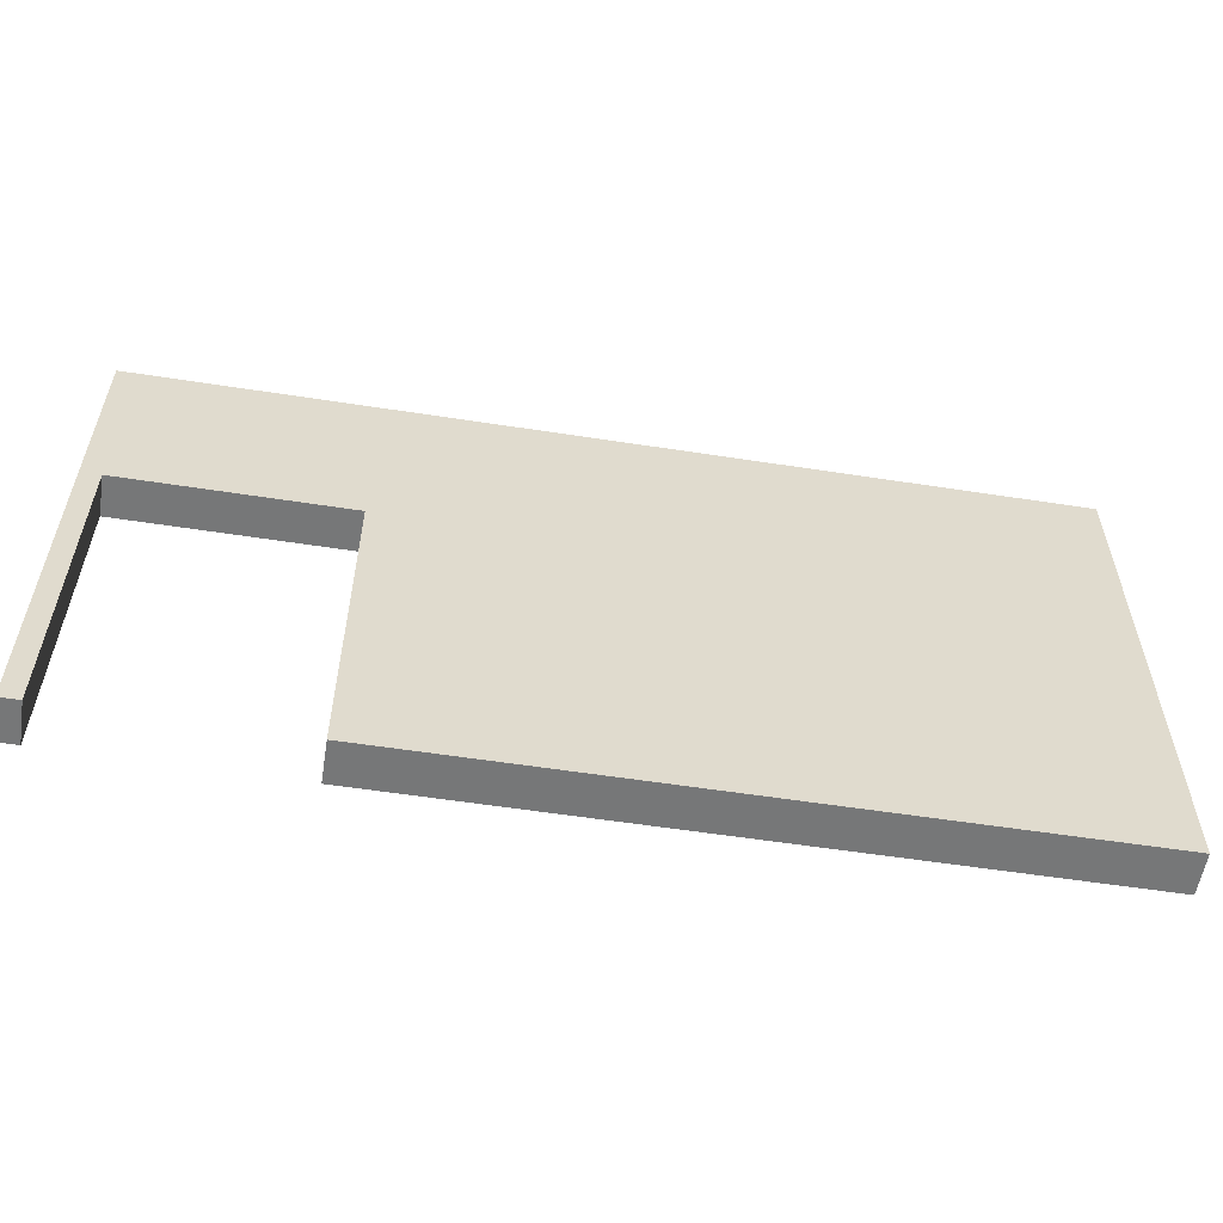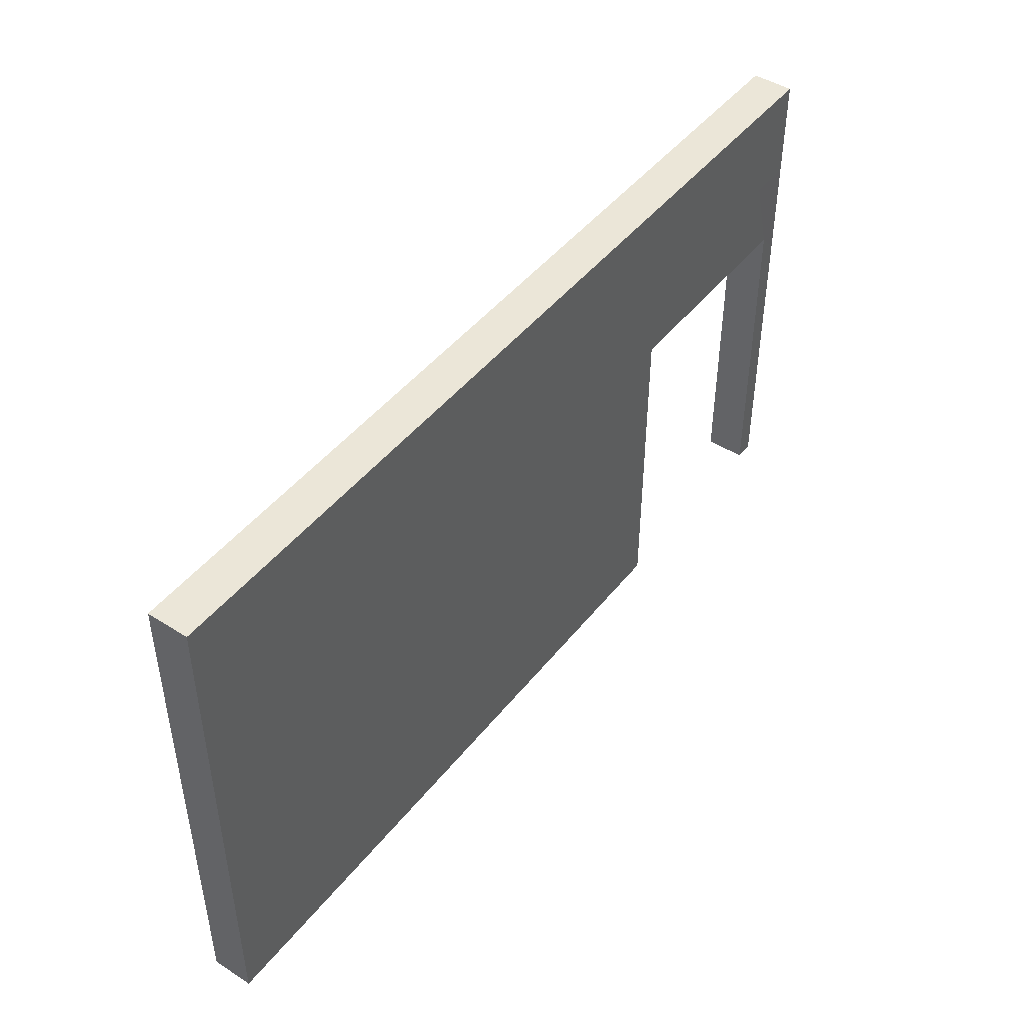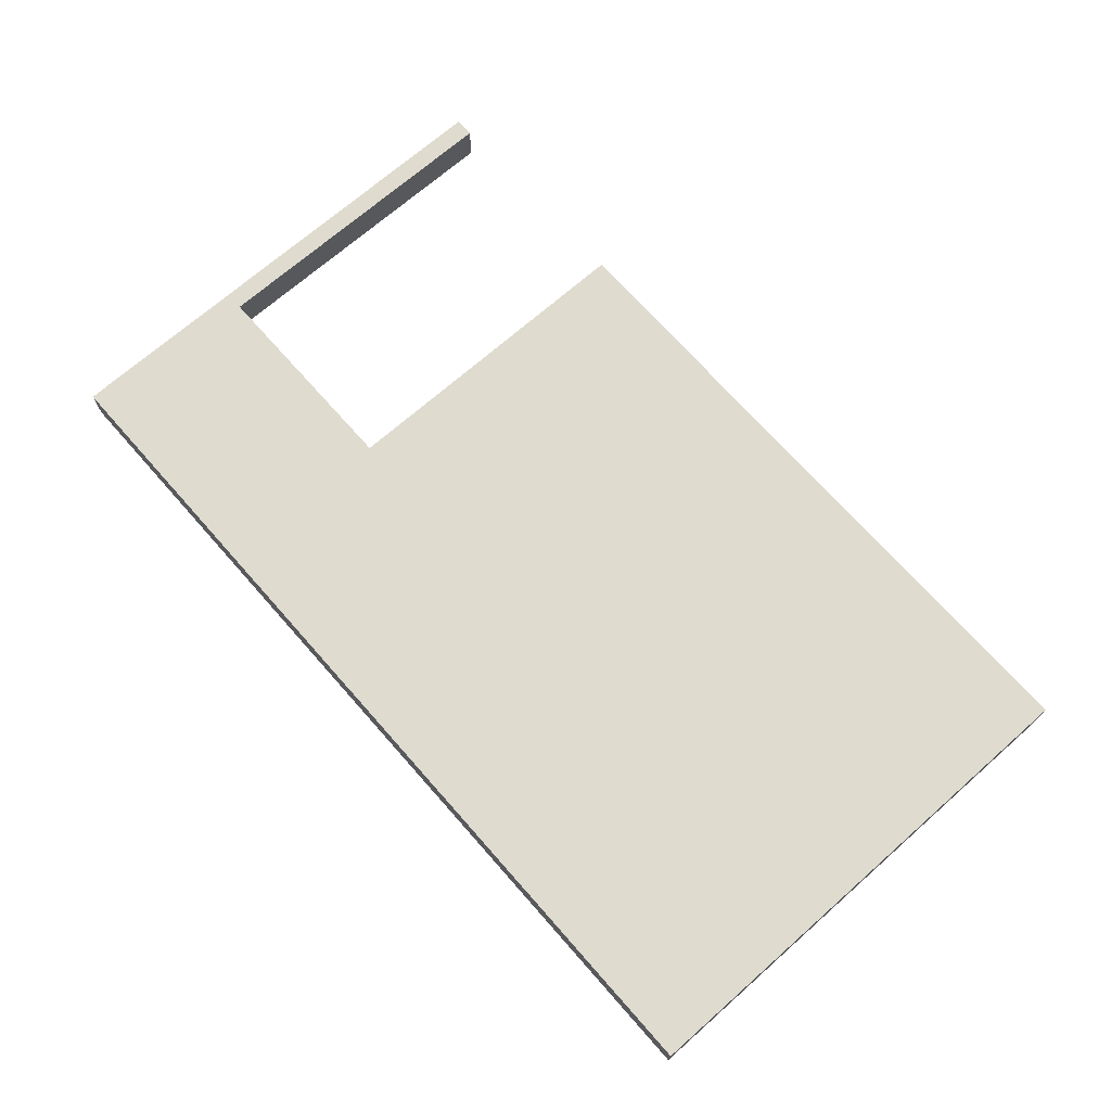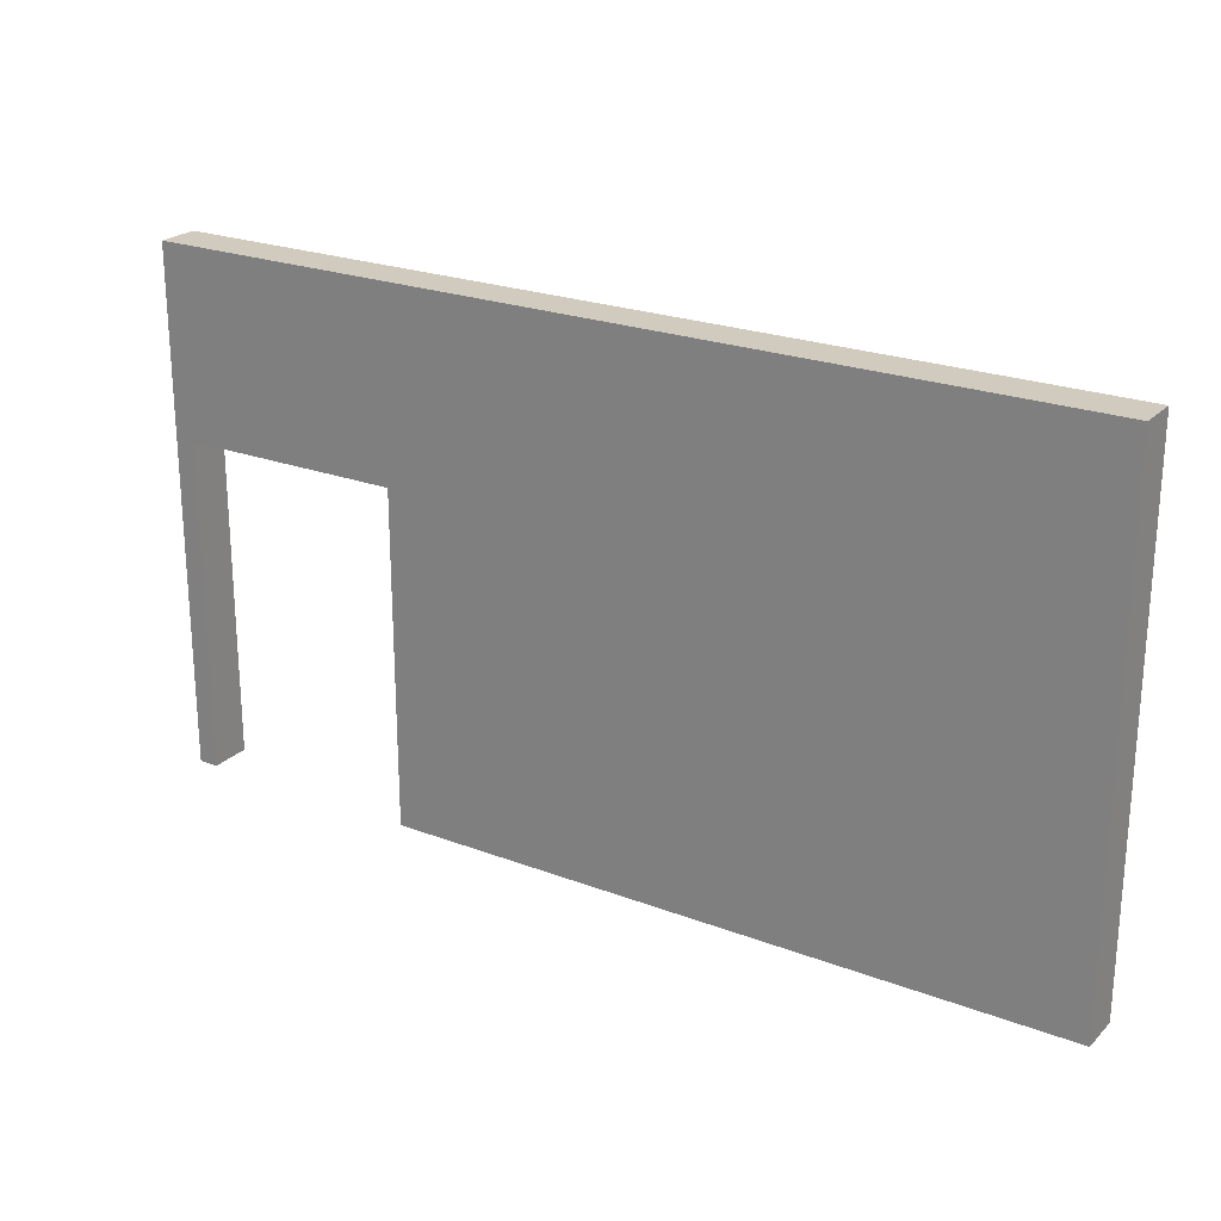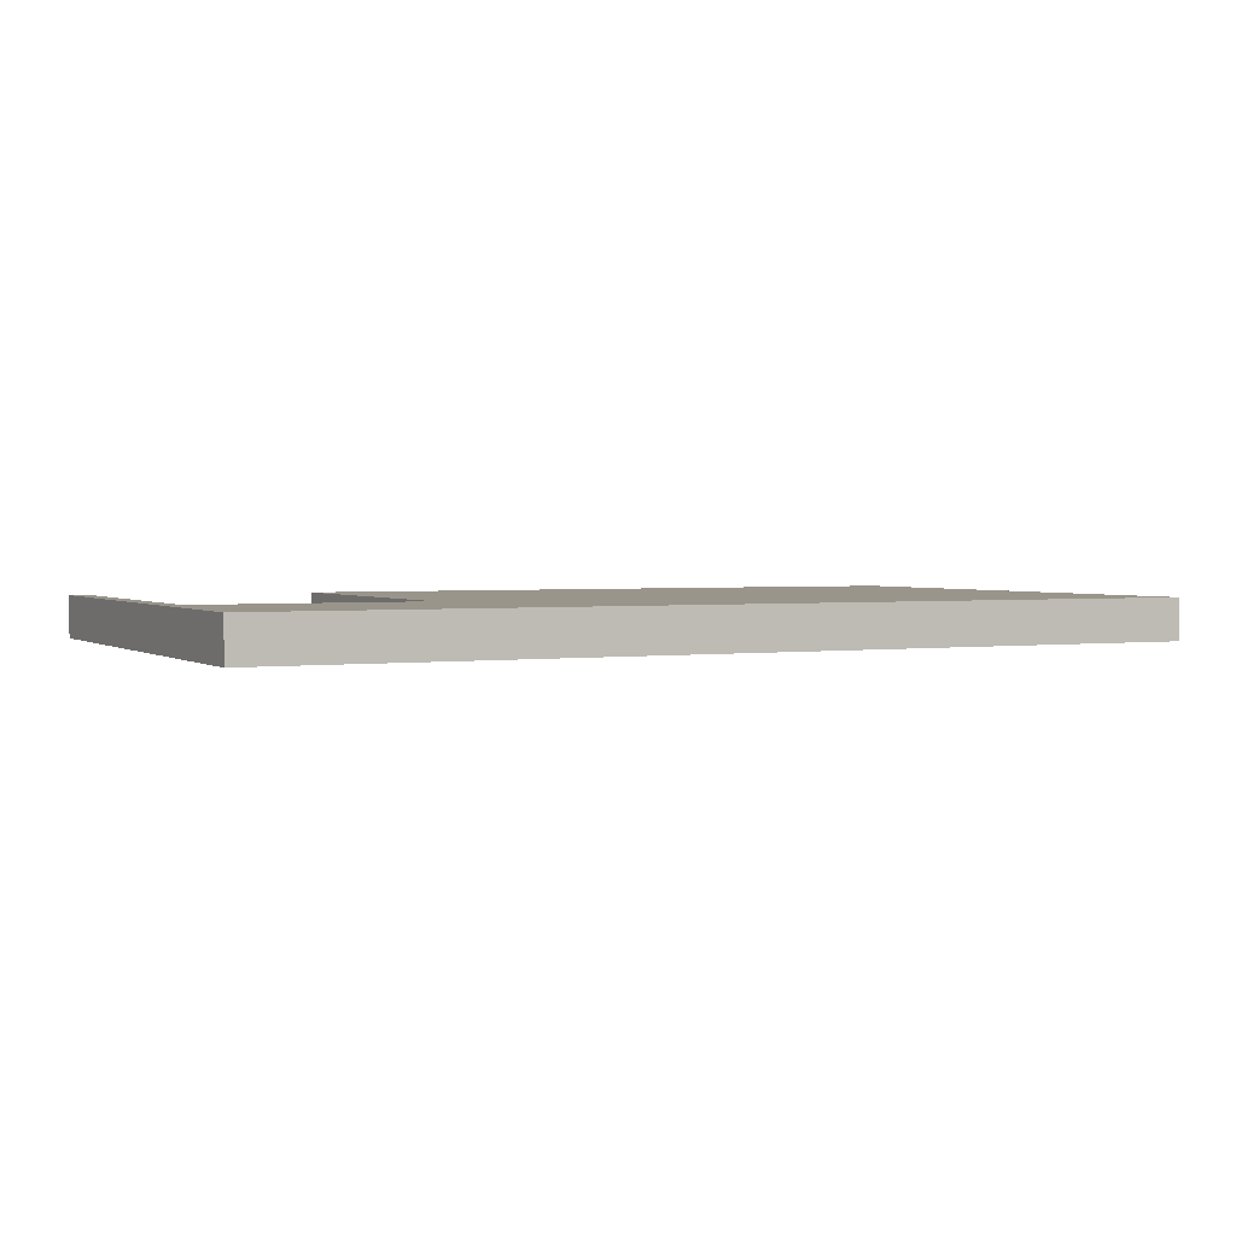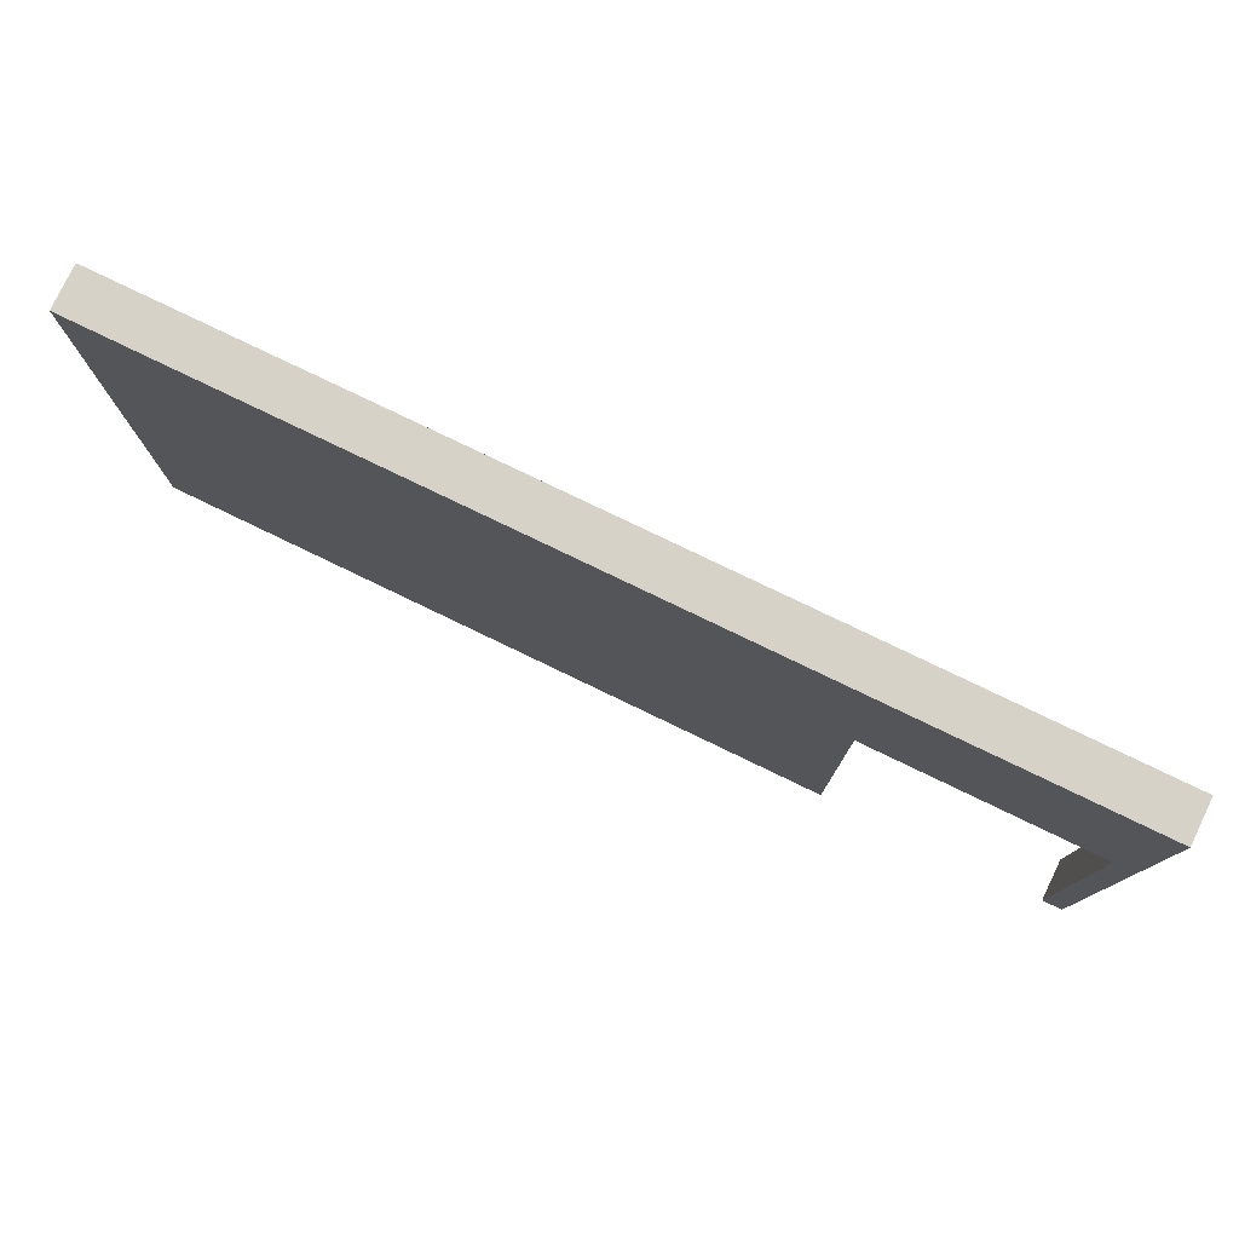
<metadata>
{"format":"obj","ext":"obj","renderer":"f3d","projection":"perspective","resolution":1024,"background":"white","views":[{"elev":-57.0,"azim":170.8,"up":"+Y"},{"elev":46.2,"azim":-53.9,"up":"+Y"},{"elev":70.3,"azim":-131.4,"up":"+Z"},{"elev":23.3,"azim":-147.4,"up":"+Y"},{"elev":2.2,"azim":153.2,"up":"+Z"},{"elev":78.4,"azim":25.7,"up":"+Y"}]}
</metadata>
<code>
o PAREDE_FUNDO.002_Plane.013
v 5.12 3.086 -0.2435
v 5.12 -3.086 -0.2435
v -5.858 3.086 -0.2508
v -5.858 -3.086 -0.2508
v -5.858 3.086 0.2427
v 5.119 3.086 0.2501
v 5.119 -3.086 0.2501
v -5.858 -3.086 0.2427
v -4.812 3.086 -0.2493
v -2.624 3.086 -0.2479
v -0.09404 3.086 -0.2465
v 2.436 3.086 -0.245
v 5.12 1.852 -0.2435
v 5.12 0.6172 -0.2435
v 5.12 -0.6172 -0.2435
v 5.12 -1.852 -0.2435
v 2.217 -3.086 -0.245
v -0.09404 -3.086 -0.2465
v -2.624 -3.086 -0.2479
v -4.812 -3.086 -0.2493
v -5.858 -1.852 -0.2508
v -5.858 -0.6172 -0.2508
v -5.858 0.6172 -0.2508
v -5.858 1.852 -0.2508
v -4.812 3.086 0.2442
v -2.624 3.086 0.2457
v -0.09432 3.086 0.2471
v 2.435 3.086 0.2485
v 5.119 1.852 0.2501
v 5.119 0.6172 0.2501
v 5.119 -0.6172 0.2501
v 5.119 -1.852 0.2501
v 2.217 -3.086 0.2485
v -0.09432 -3.086 0.2471
v -2.624 -3.086 0.2457
v -4.812 -3.086 0.2442
v -5.858 -1.852 0.2427
v -5.858 -0.6172 0.2427
v -5.858 0.6172 0.2427
v -5.858 1.852 0.2427
v -5.858 -3.086 -0.1521
v -5.858 -3.086 -0.05341
v -5.858 -3.086 0.0453
v -5.858 -3.086 0.144
v 5.12 -3.086 0.1513
v 5.12 -3.086 0.05263
v 5.12 -3.086 -0.04609
v 5.12 -3.086 -0.1448
v 5.12 3.086 -0.1448
v 5.12 3.086 -0.04609
v 5.12 3.086 0.05263
v 5.12 3.086 0.1513
v -5.858 3.086 0.144
v -5.858 3.086 0.0453
v -5.858 3.086 -0.05341
v -5.858 3.086 -0.1521
v 5.12 1.852 -0.1448
v 5.12 1.852 -0.04609
v 5.12 1.852 0.05263
v 5.12 1.852 0.1513
v 5.12 0.6172 -0.1448
v 5.12 0.6172 -0.04609
v 5.12 0.6172 0.05263
v 5.12 0.6172 0.1513
v 5.12 -0.6172 -0.1448
v 5.12 -0.6172 -0.04609
v 5.12 -0.6172 0.05263
v 5.12 -0.6172 0.1513
v 5.12 -1.852 -0.1448
v 5.12 -1.852 -0.04609
v 5.12 -1.852 0.05263
v 5.12 -1.852 0.1513
v -5.858 -1.852 -0.1521
v -5.858 -1.852 -0.05341
v -5.858 -1.852 0.0453
v -5.858 -1.852 0.144
v -5.858 -0.6172 -0.1521
v -5.858 -0.6172 -0.05341
v -5.858 -0.6172 0.0453
v -5.858 -0.6172 0.144
v -5.858 0.6172 -0.1521
v -5.858 0.6172 -0.05341
v -5.858 0.6172 0.0453
v -5.858 0.6172 0.144
v -5.858 1.852 -0.1521
v -5.858 1.852 -0.05341
v -5.858 1.852 0.0453
v -5.858 1.852 0.144
v -4.812 3.086 -0.1506
v -4.812 3.086 -0.0519
v -4.812 3.086 0.04681
v -4.812 3.086 0.1455
v -2.624 3.086 -0.1492
v -2.624 3.086 -0.05047
v -2.624 3.086 0.04825
v -2.624 3.086 0.147
v -0.09409 3.086 -0.1477
v -0.09415 3.086 -0.04903
v -0.0942 3.086 0.04968
v -0.09426 3.086 0.1484
v 2.435 3.086 -0.1463
v 2.435 3.086 -0.0476
v 2.435 3.086 0.05111
v 2.435 3.086 0.1498
v 2.217 -3.086 -0.1463
v 2.217 -3.086 -0.0476
v 2.217 -3.086 0.05111
v 2.217 -3.086 0.1498
v -0.09409 -3.086 -0.1477
v -0.09415 -3.086 -0.04903
v -0.0942 -3.086 0.04968
v -0.09426 -3.086 0.1484
v -2.624 -3.086 -0.1492
v -2.624 -3.086 -0.05047
v -2.624 -3.086 0.04825
v -2.624 -3.086 0.147
v -4.812 -3.086 -0.1506
v -4.812 -3.086 -0.0519
v -4.812 -3.086 0.04681
v -4.812 -3.086 0.1455
v 2.435 1.852 0.2485
v -0.09432 1.852 0.2471
v -2.624 1.852 0.2457
v -4.812 1.852 0.2442
v 2.217 0.8726 0.2485
v -0.09432 0.6172 0.2471
v -2.624 0.6172 0.2457
v -4.812 0.6172 0.2442
v 2.217 -0.6172 0.2485
v -0.09432 -0.6172 0.2471
v -2.624 -0.6172 0.2457
v -4.812 -0.6172 0.2442
v 2.217 -1.852 0.2485
v -0.09432 -1.852 0.2471
v -2.624 -1.852 0.2457
v -4.812 -1.852 0.2442
v 2.436 1.852 -0.245
v 2.217 0.8726 -0.245
v 2.217 -0.6172 -0.245
v 2.217 -1.852 -0.245
v -0.09404 1.852 -0.2465
v -0.09404 0.6172 -0.2465
v -0.09404 -0.6172 -0.2465
v -0.09404 -1.852 -0.2465
v -2.624 1.852 -0.2479
v -2.624 0.6172 -0.2479
v -2.624 -0.6172 -0.2479
v -2.624 -1.852 -0.2479
v -4.812 1.852 -0.2493
v -4.812 0.6172 -0.2493
v -4.812 -0.6172 -0.2493
v -4.812 -1.852 -0.2493
v 4.602 3.086 -0.2438
v 4.602 3.086 0.2498
v 4.884 -3.086 -0.2438
v 4.884 -3.086 0.2498
v 4.602 3.086 -0.1451
v 4.602 3.086 -0.04638
v 4.602 3.086 0.05233
v 4.602 3.086 0.151
v 4.884 -3.086 -0.1451
v 4.884 -3.086 -0.04638
v 4.884 -3.086 0.05233
v 4.884 -3.086 0.151
v 4.602 1.852 0.2498
v 4.884 0.8726 0.2498
v 4.884 -0.6172 0.2498
v 4.884 -1.852 0.2498
v 4.602 1.852 -0.2438
v 4.884 0.8726 -0.2438
v 4.884 -0.6172 -0.2438
v 4.884 -1.852 -0.2438
f 152 20 4 21
f 136 37 8 36
f 120 36 8 44
f 160 154 6 52
f 88 40 5 53
f 72 32 7 45
f 52 6 29 60
f 60 29 30 64
f 64 30 31 68
f 68 31 32 72
f 1 49 57 13
f 49 50 58 57
f 50 51 59 58
f 51 52 60 59
f 13 57 61 14
f 57 58 62 61
f 58 59 63 62
f 59 60 64 63
f 14 61 65 15
f 61 62 66 65
f 62 63 67 66
f 63 64 68 67
f 15 65 69 16
f 65 66 70 69
f 66 67 71 70
f 67 68 72 71
f 16 69 48 2
f 69 70 47 48
f 70 71 46 47
f 71 72 45 46
f 44 8 37 76
f 76 37 38 80
f 80 38 39 84
f 84 39 40 88
f 4 41 73 21
f 41 42 74 73
f 42 43 75 74
f 43 44 76 75
f 21 73 77 22
f 73 74 78 77
f 74 75 79 78
f 75 76 80 79
f 22 77 81 23
f 77 78 82 81
f 78 79 83 82
f 79 80 84 83
f 23 81 85 24
f 81 82 86 85
f 82 83 87 86
f 83 84 88 87
f 24 85 56 3
f 85 86 55 56
f 86 87 54 55
f 87 88 53 54
f 53 5 25 92
f 92 25 26 96
f 96 26 27 100
f 100 27 28 104
f 3 56 89 9
f 56 55 90 89
f 55 54 91 90
f 54 53 92 91
f 9 89 93 10
f 89 90 94 93
f 90 91 95 94
f 91 92 96 95
f 10 93 97 11
f 93 94 98 97
f 94 95 99 98
f 95 96 100 99
f 11 97 101 12
f 97 98 102 101
f 98 99 103 102
f 99 100 104 103
f 153 157 49 1
f 157 158 50 49
f 158 159 51 50
f 159 160 52 51
f 108 33 34 112
f 112 34 35 116
f 116 35 36 120
f 17 105 109 18
f 105 106 110 109
f 106 107 111 110
f 107 108 112 111
f 18 109 113 19
f 109 110 114 113
f 110 111 115 114
f 111 112 116 115
f 19 113 117 20
f 113 114 118 117
f 114 115 119 118
f 115 116 120 119
f 20 117 41 4
f 117 118 42 41
f 118 119 43 42
f 119 120 44 43
f 25 5 40 124
f 124 40 39 128
f 128 39 38 132
f 132 38 37 136
f 154 28 121 165
f 28 27 122 121
f 27 26 123 122
f 26 25 124 123
f 165 121 125 166
f 121 122 126 125
f 122 123 127 126
f 123 124 128 127
f 125 126 130 129
f 126 127 131 130
f 127 128 132 131
f 129 130 134 133
f 130 131 135 134
f 131 132 136 135
f 133 134 34 33
f 134 135 35 34
f 135 136 36 35
f 140 17 18 144
f 144 18 19 148
f 148 19 20 152
f 153 169 137 12
f 169 170 138 137
f 12 137 141 11
f 137 138 142 141
f 138 139 143 142
f 139 140 144 143
f 11 141 145 10
f 141 142 146 145
f 142 143 147 146
f 143 144 148 147
f 10 145 149 9
f 145 146 150 149
f 146 147 151 150
f 147 148 152 151
f 9 149 24 3
f 149 150 23 24
f 150 151 22 23
f 151 152 21 22
f 15 16 172 171
f 14 15 171 170
f 13 14 170 169
f 1 13 169 153
f 16 2 155 172
f 32 168 156 7
f 31 167 168 32
f 30 166 167 31
f 29 165 166 30
f 6 154 165 29
f 46 45 164 163
f 47 46 163 162
f 48 47 162 161
f 2 48 161 155
f 45 7 156 164
f 103 104 160 159
f 102 103 159 158
f 101 102 158 157
f 12 101 157 153
f 104 28 154 160
f 171 172 155 161 162 163 164 156 168 167 166 170
f 108 107 106 105 17 140 139 138 125 129 133 33
f 166 125 138 170

</code>
